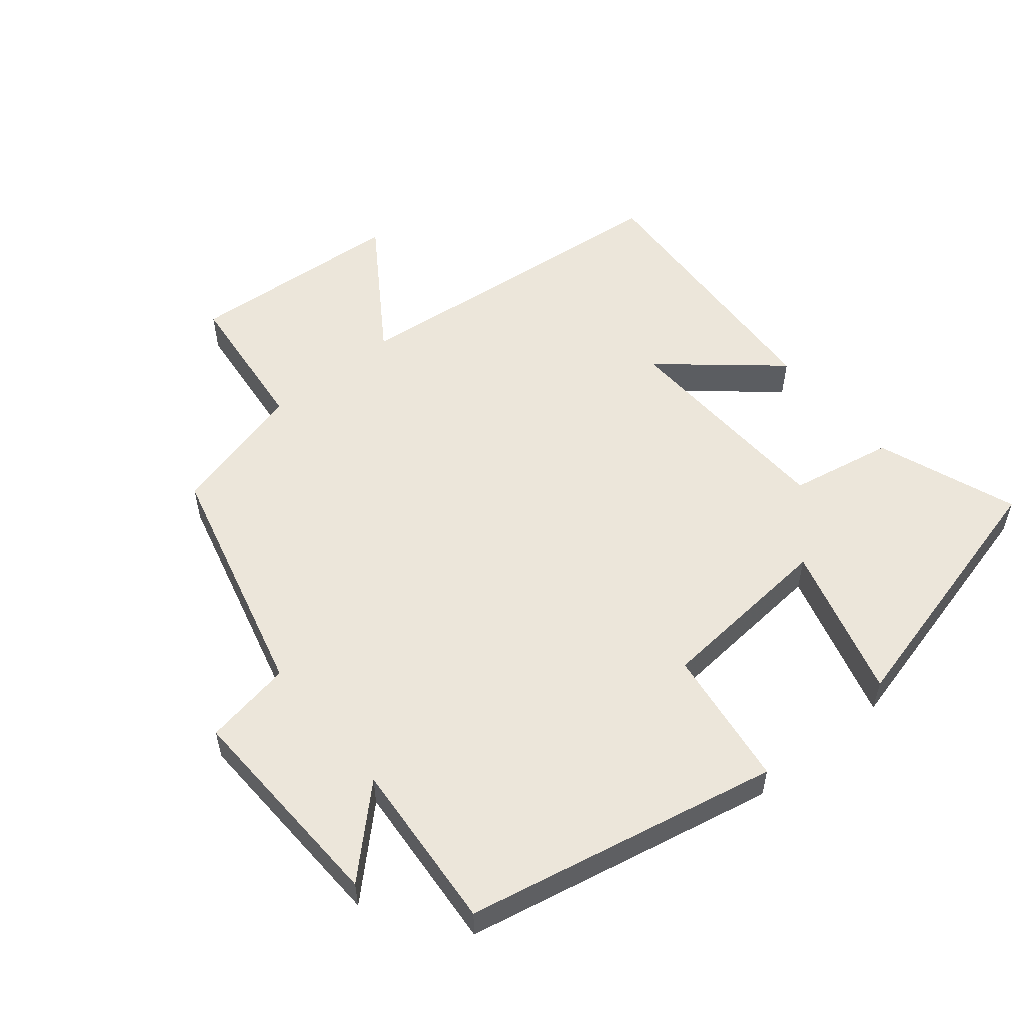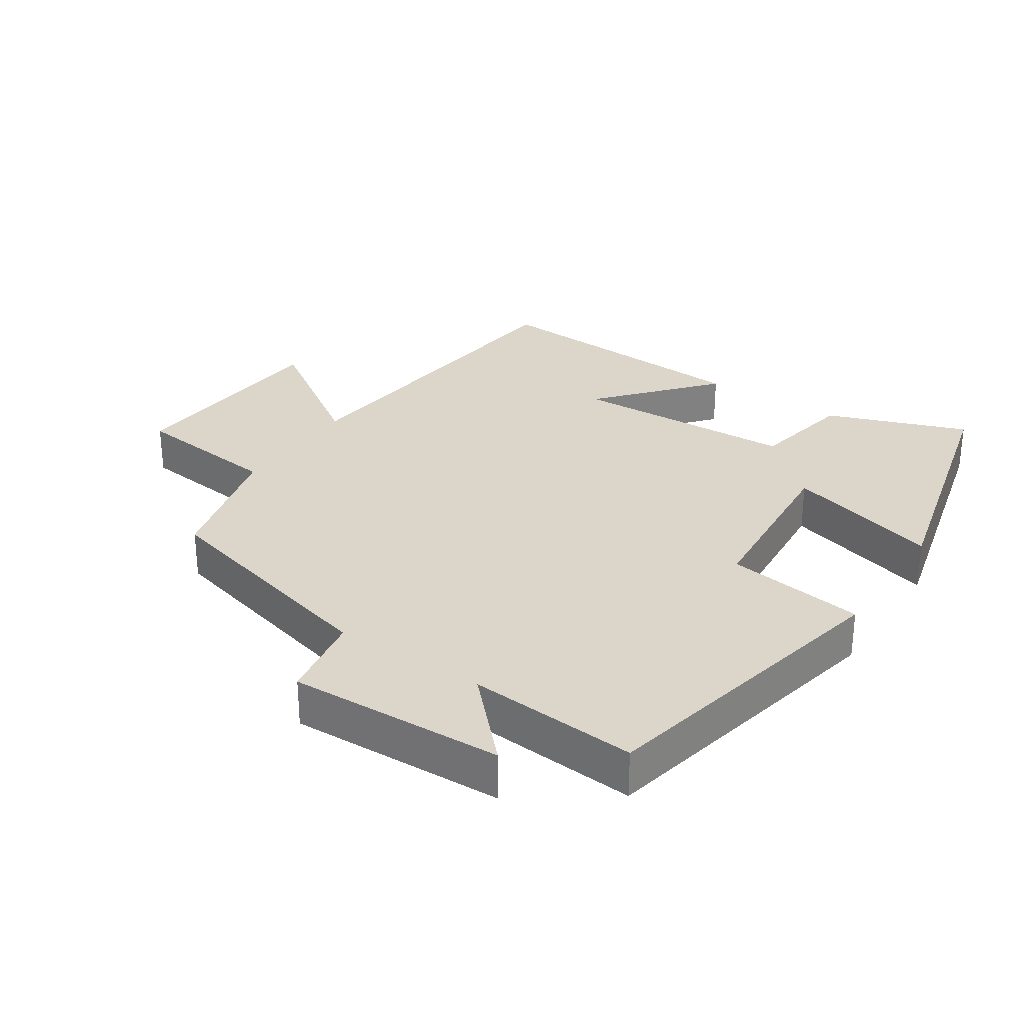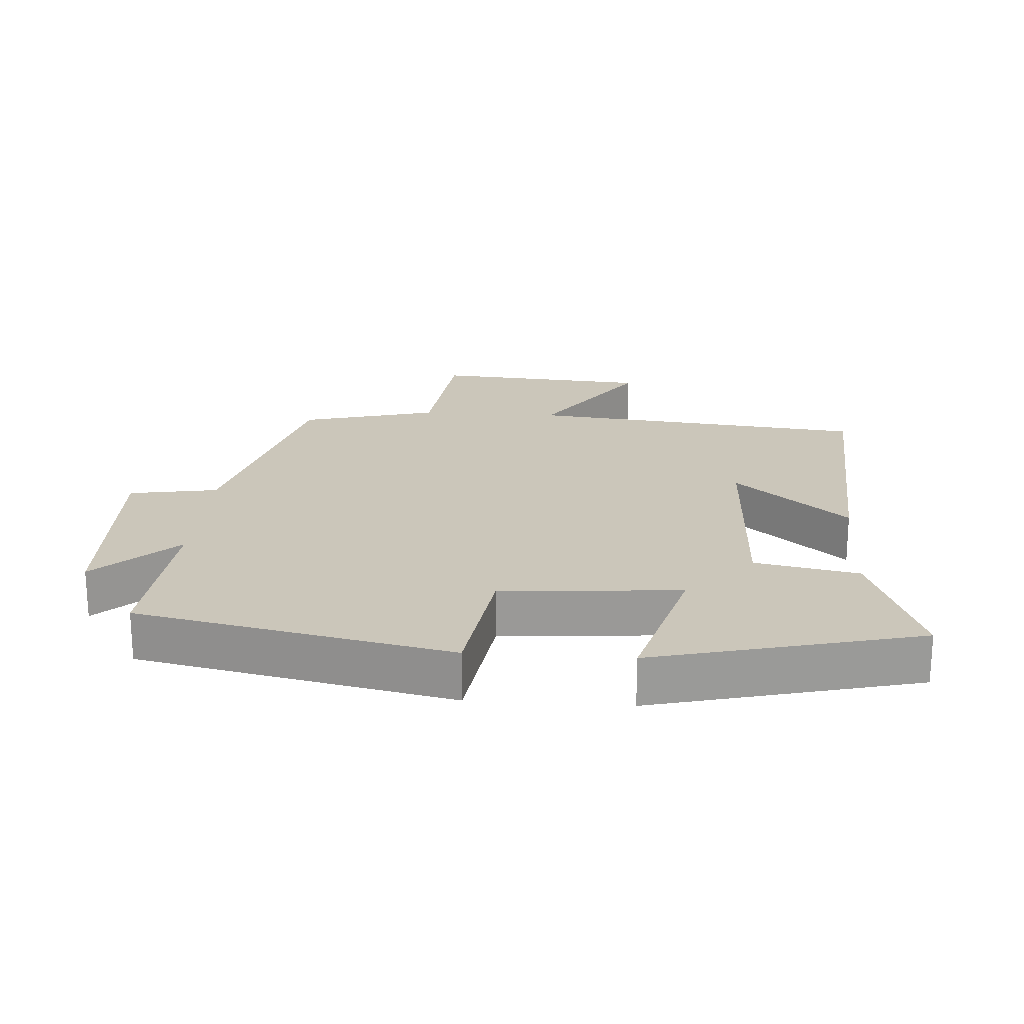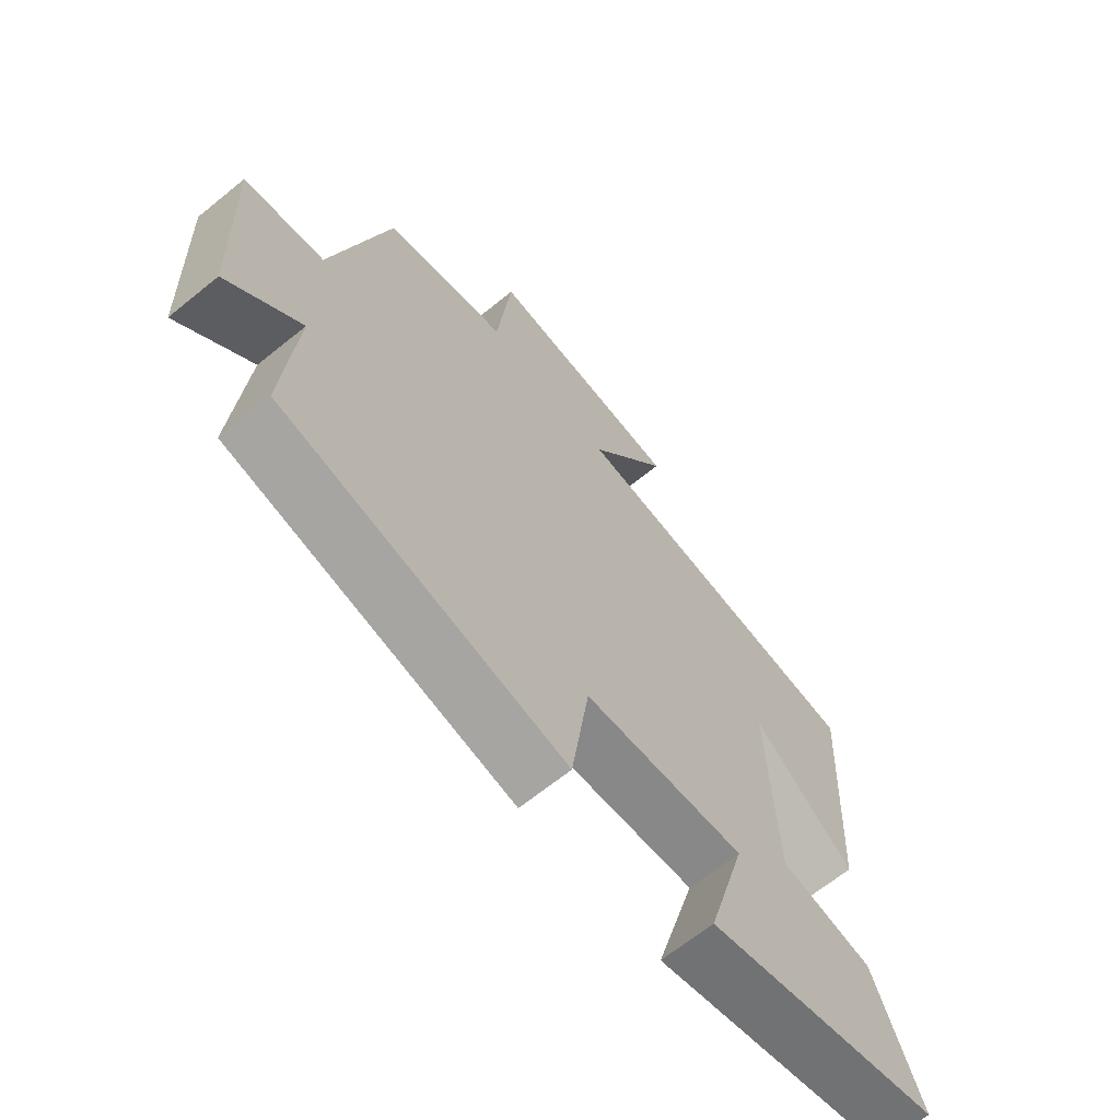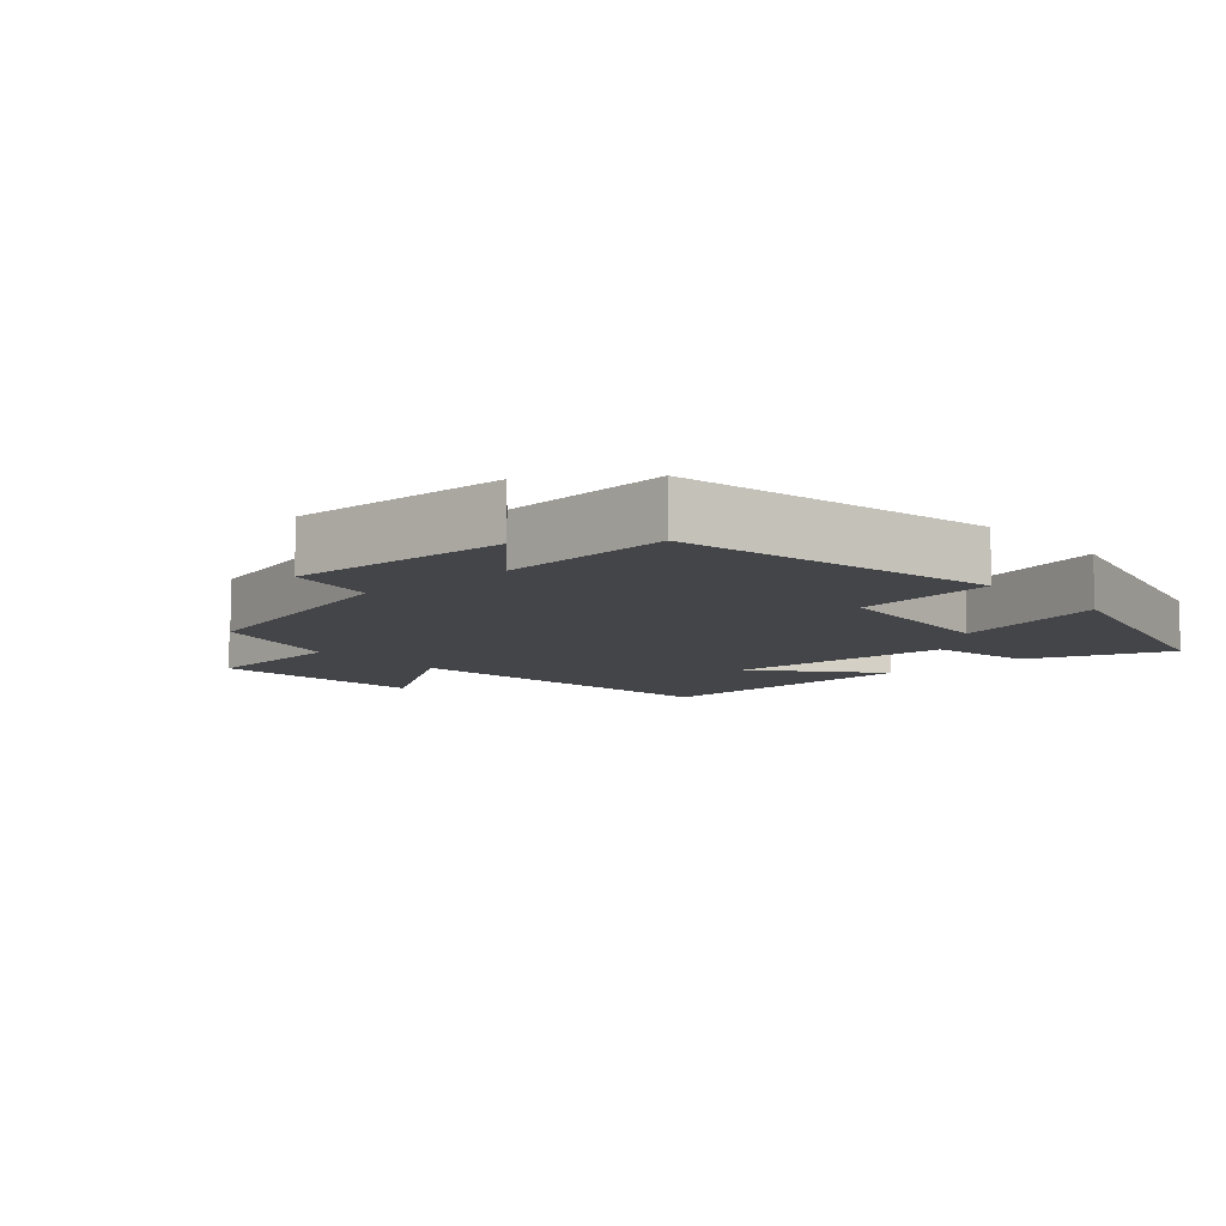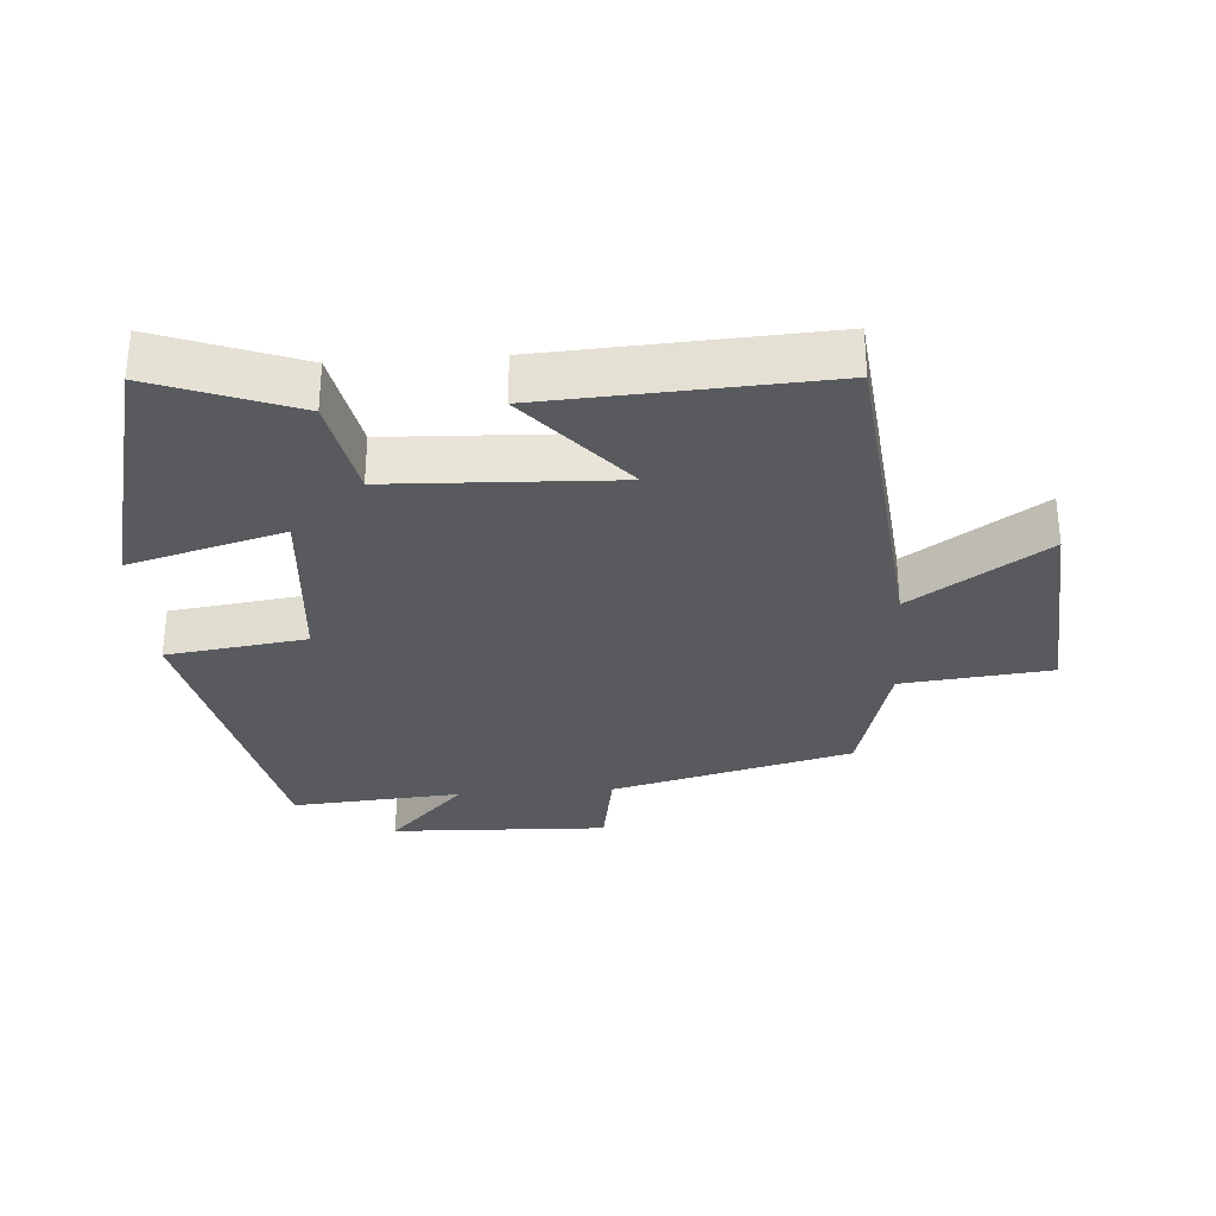
<metadata>
{"format":"obj","ext":"obj","renderer":"f3d","projection":"perspective","resolution":1024,"background":"white","views":[{"elev":54.6,"azim":140.5,"up":"+Y"},{"elev":29.7,"azim":123.7,"up":"+Y"},{"elev":21.1,"azim":-176.0,"up":"+Y"},{"elev":-66.1,"azim":129.2,"up":"+Z"},{"elev":-9.0,"azim":131.5,"up":"+Y"},{"elev":-30.9,"azim":-86.0,"up":"+Y"}]}
</metadata>
<code>
v 0.52 0.07 -0.402
v 0.051 0.07 -0.5
v 0.022 0.07 -0.291
v -0.246 0.07 -0.269
v -0.181 0.07 -0.5
v -0.578 0.07 -0.4
v -0.5 0.07 -0.19
v -0.345 0.07 -0.16
v -0.331 0.07 0.176
v -0.5 0.07 0.032
v -0.523 0.07 0.447
v -0.014 0.07 0.5
v -0.148 0.07 0.699
v 0.178 0.07 0.723
v 0.202 0.07 0.5
v 0.407 0.07 0.445
v 0.5 0.07 0.085
v 0.632 0.07 0.062
v 0.62 0.07 -0.262
v 0.5 0.07 -0.147
v 0.52 0 -0.402
v 0.051 0 -0.5
v 0.022 0 -0.291
v -0.246 0 -0.269
v -0.181 0 -0.5
v -0.578 0 -0.4
v -0.5 0 -0.19
v -0.345 0 -0.16
v -0.331 0 0.176
v -0.5 0 0.032
v -0.523 0 0.447
v -0.014 0 0.5
v -0.148 0 0.699
v 0.178 0 0.723
v 0.202 0 0.5
v 0.407 0 0.445
v 0.5 0 0.085
v 0.632 0 0.062
v 0.62 0 -0.262
v 0.5 0 -0.147
f 17 18 19 20
f 15 16 17 20
f 1 2 3
f 20 1 3
f 15 20 3
f 12 13 14 15
f 12 15 3 4
f 9 10 11 12
f 8 9 12 4
f 6 7 8
f 5 6 8
f 4 5 8
f 40 39 38 37
f 40 37 36 35
f 23 22 21
f 23 21 40
f 23 40 35
f 35 34 33 32
f 24 23 35 32
f 32 31 30 29
f 24 32 29 28
f 28 27 26
f 28 26 25
f 28 25 24
f 1 21 22 2
f 2 22 23 3
f 3 23 24 4
f 4 24 25 5
f 5 25 26 6
f 6 26 27 7
f 7 27 28 8
f 8 28 29 9
f 9 29 30 10
f 10 30 31 11
f 11 31 32 12
f 12 32 33 13
f 13 33 34 14
f 14 34 35 15
f 15 35 36 16
f 16 36 37 17
f 17 37 38 18
f 18 38 39 19
f 19 39 40 20
f 20 40 21 1

</code>
